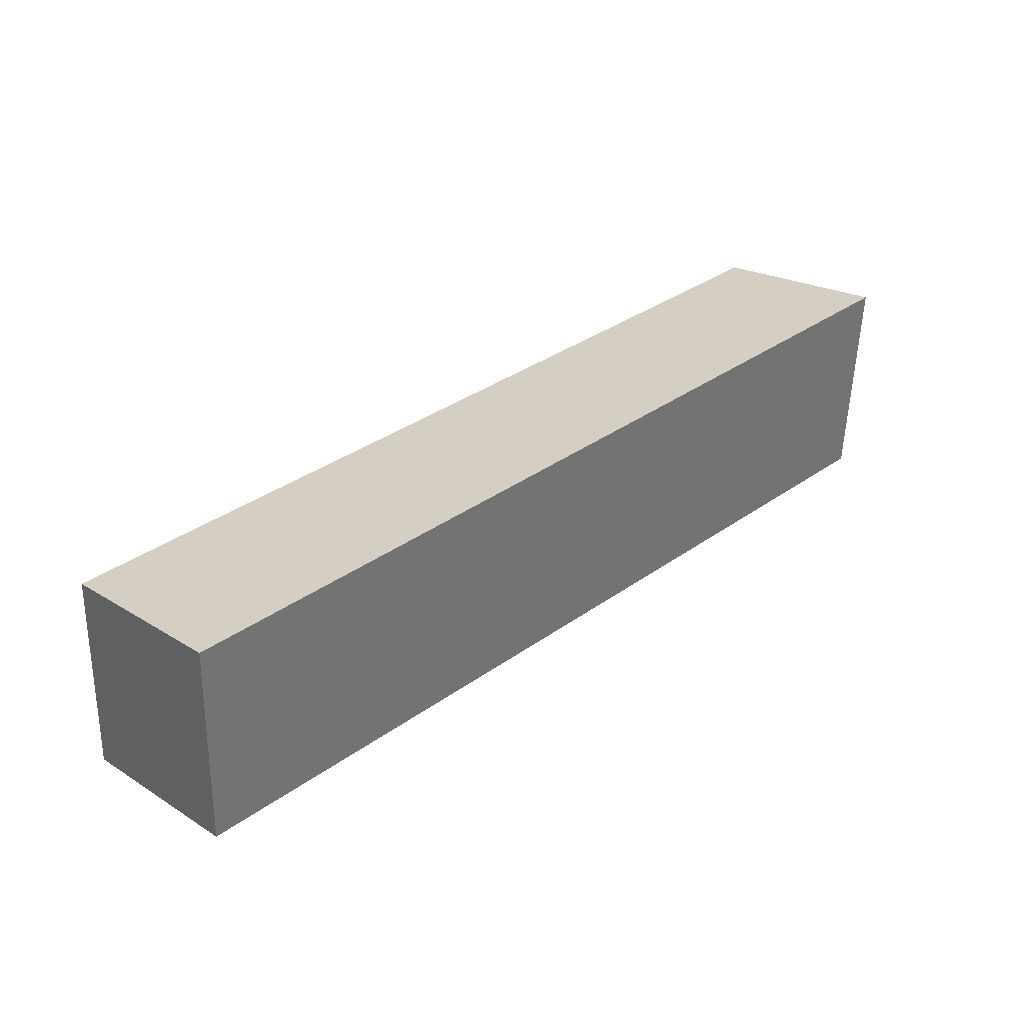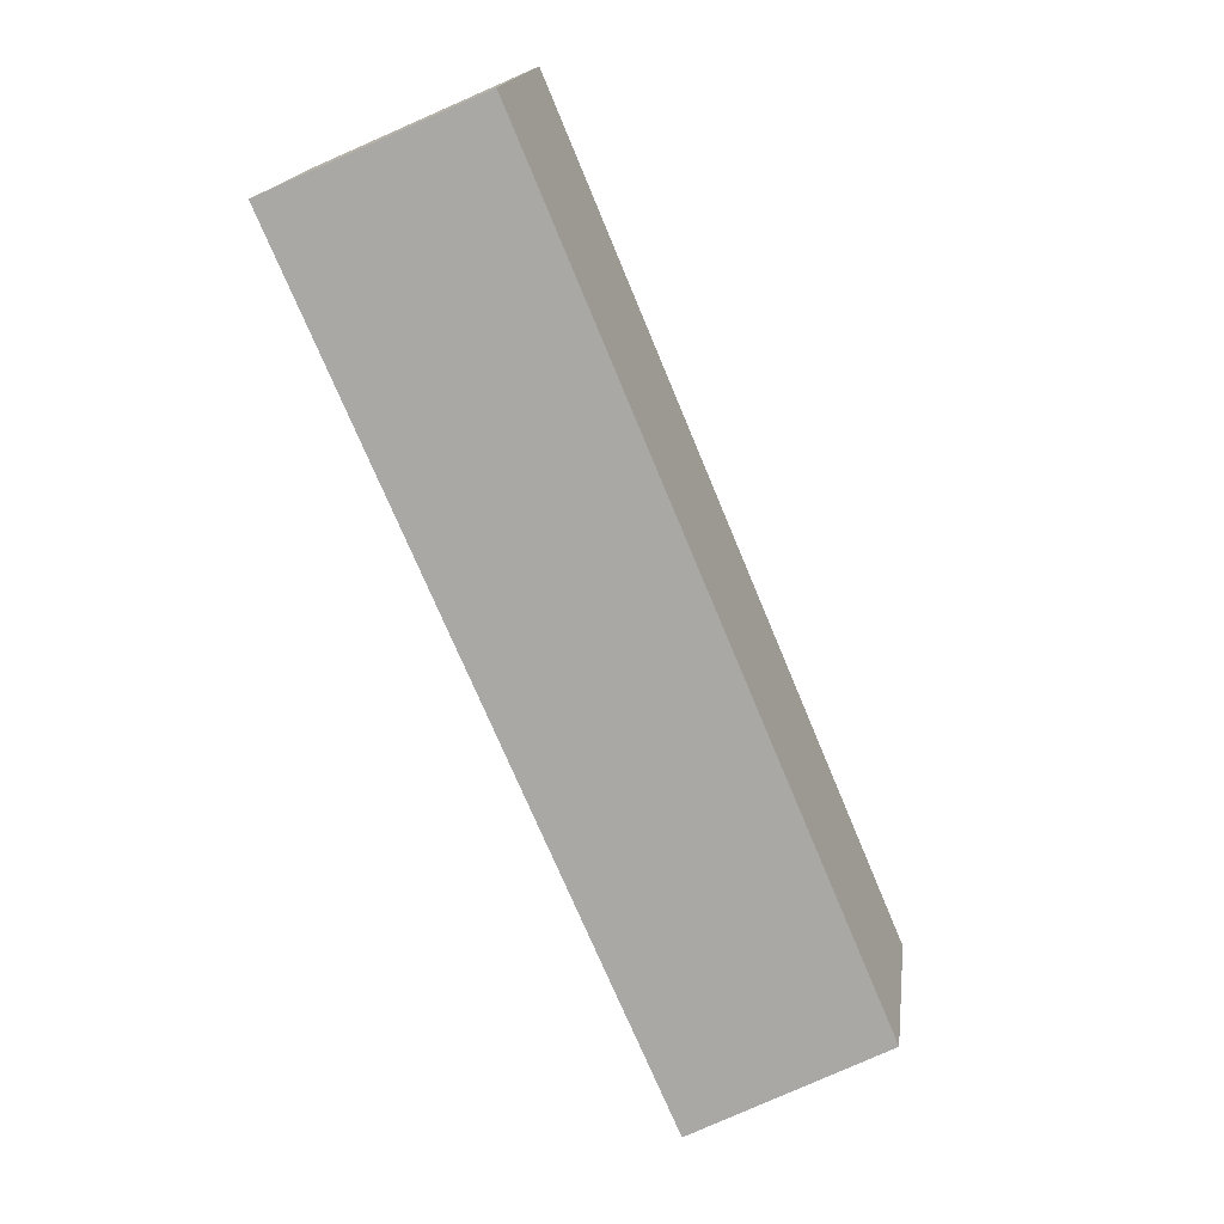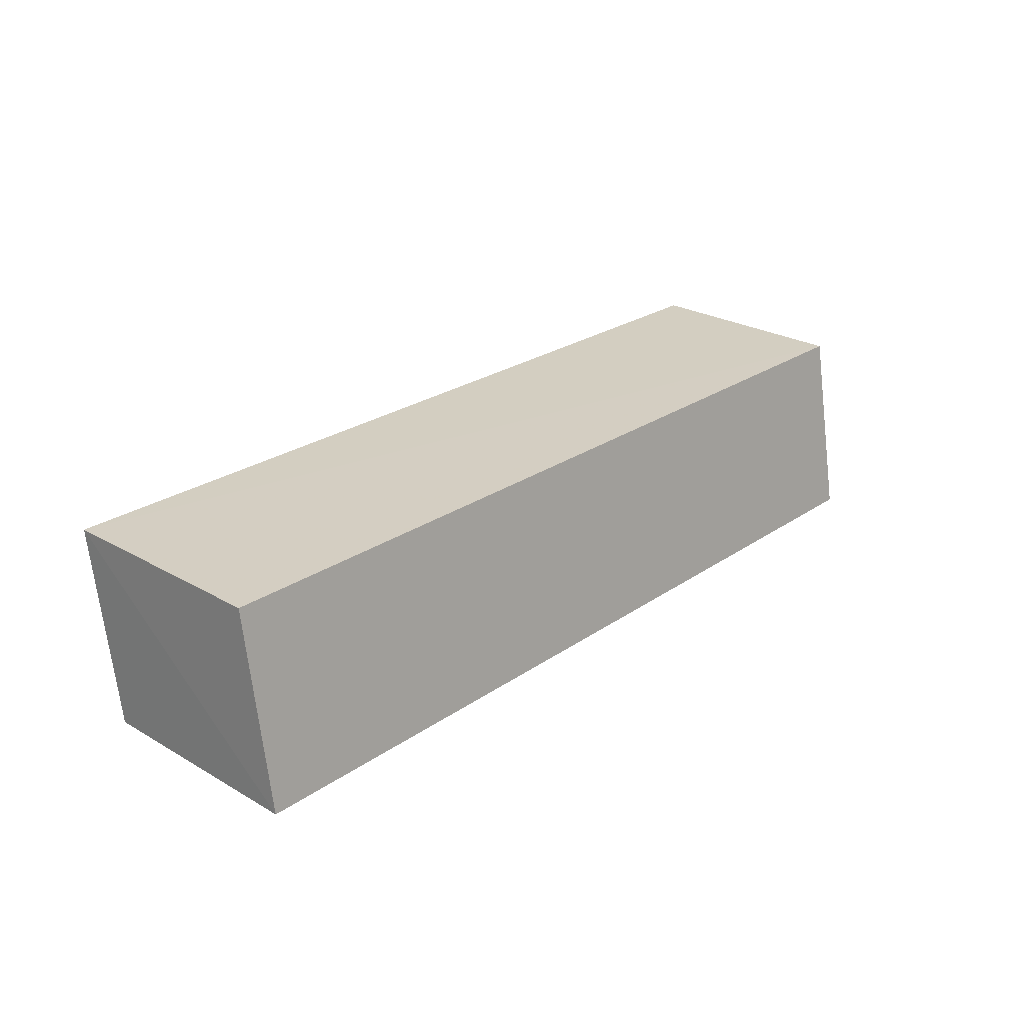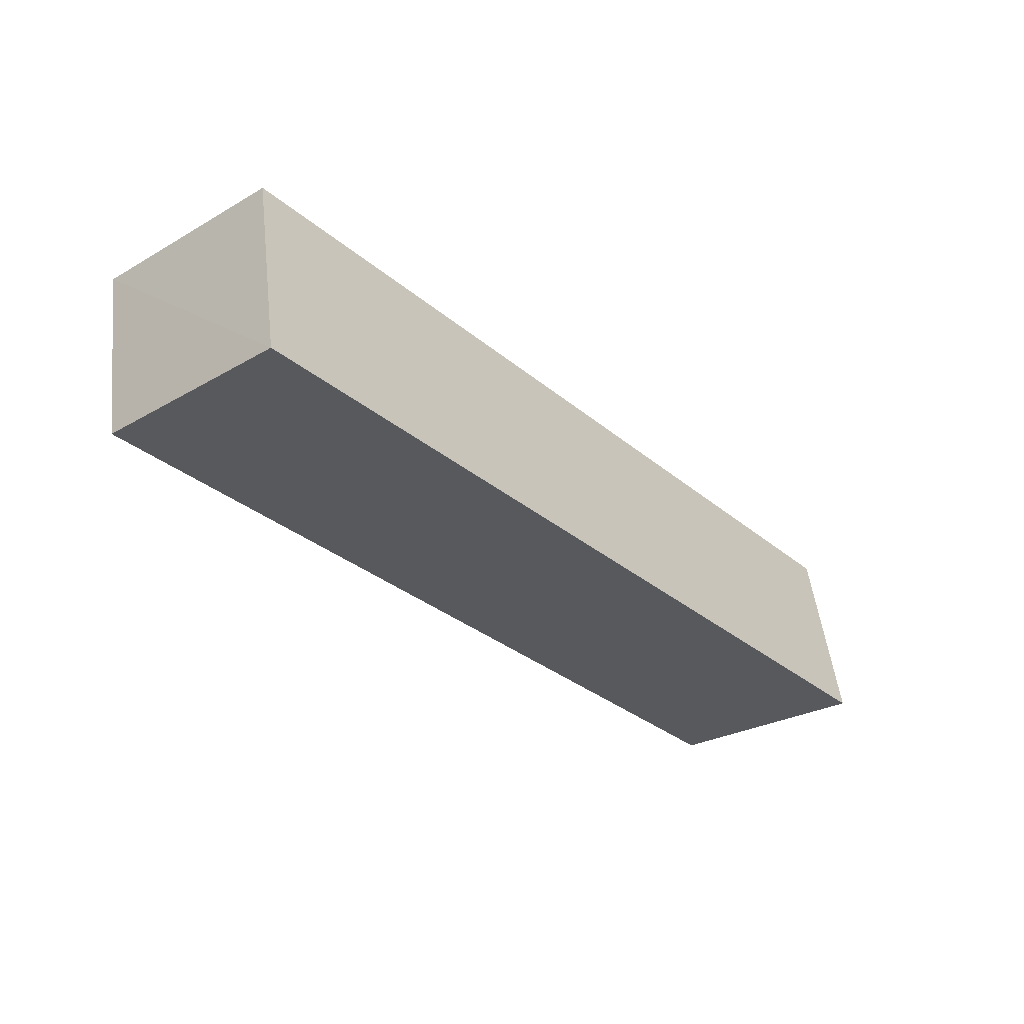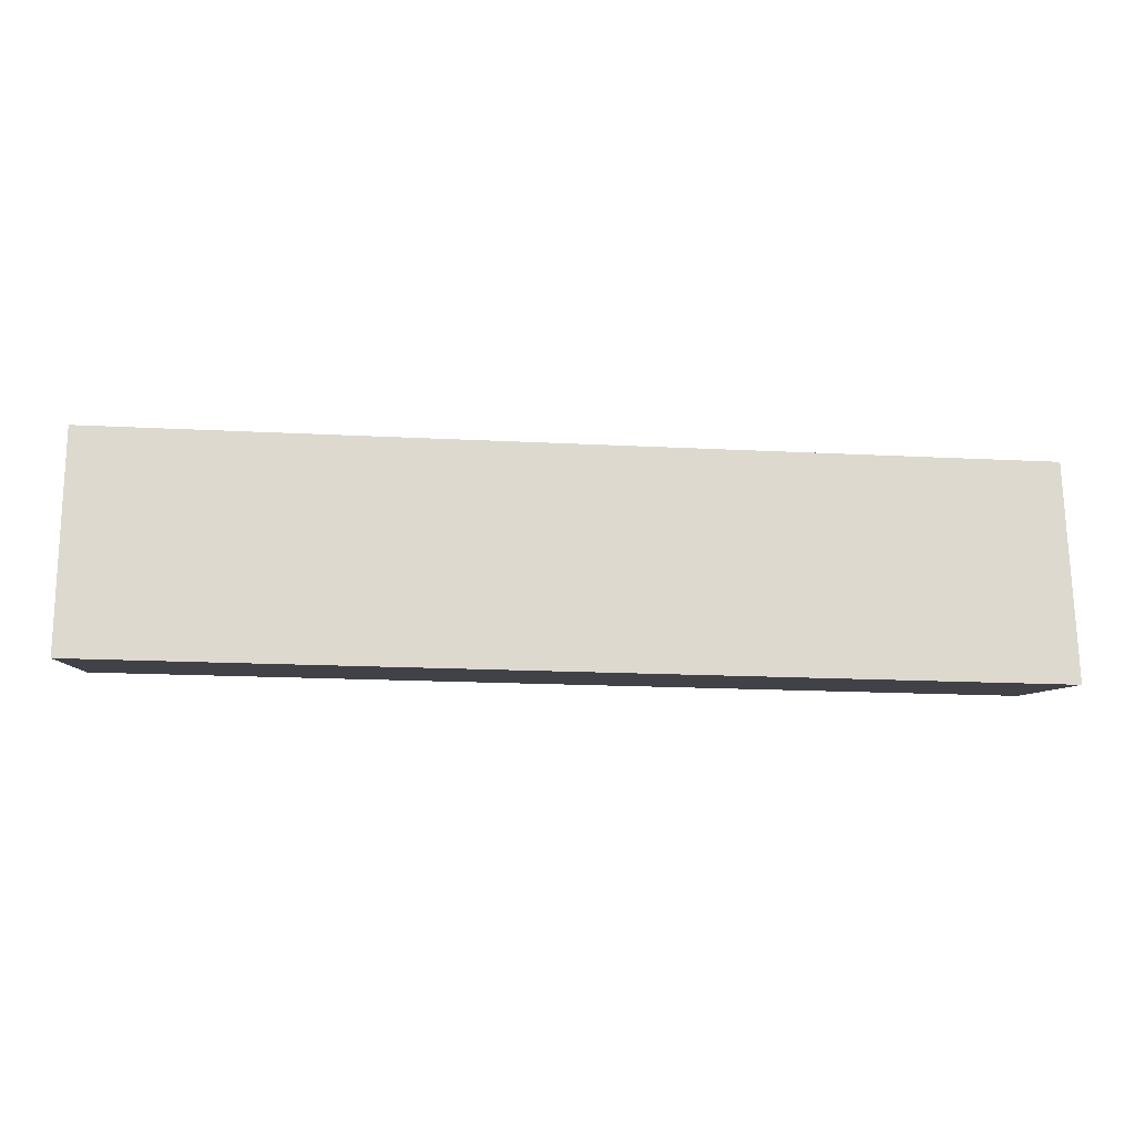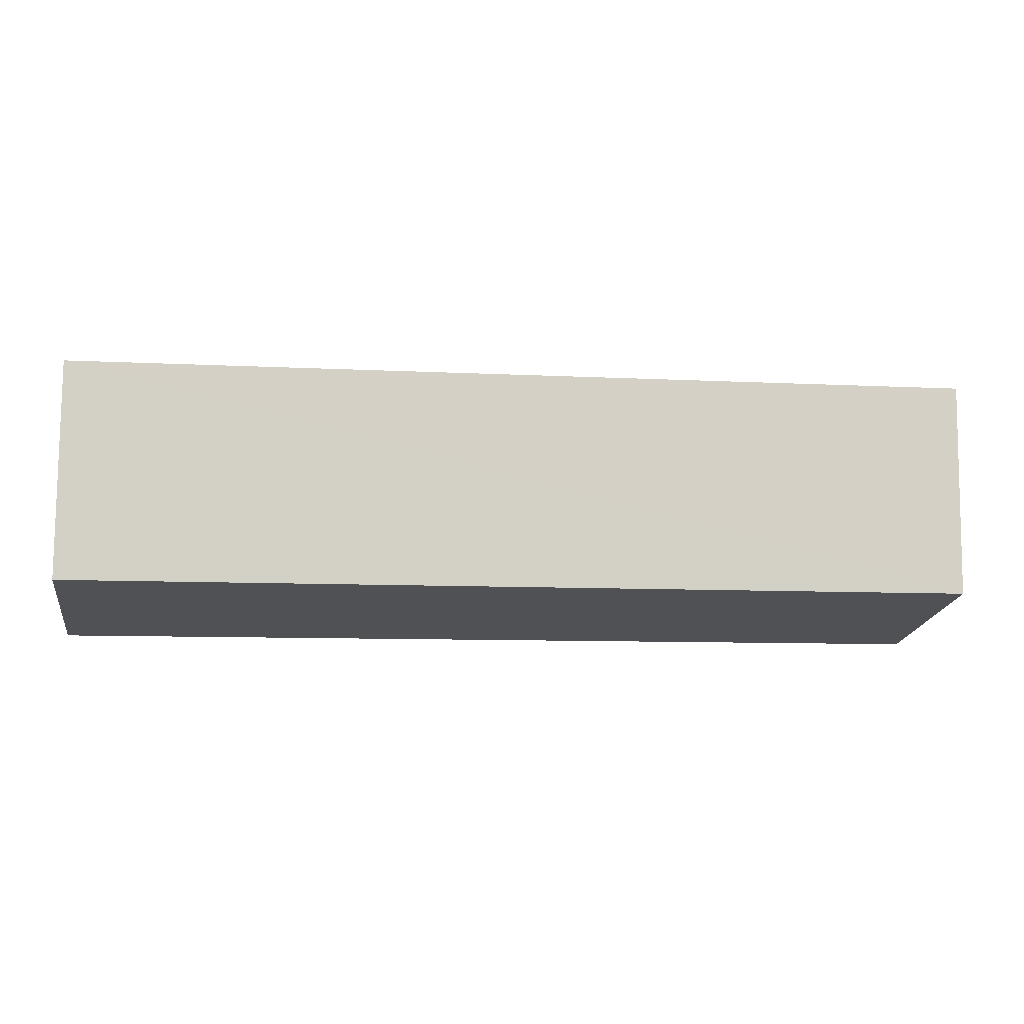
<metadata>
{"format":"obj","ext":"obj","renderer":"f3d","projection":"perspective","resolution":1024,"background":"white","views":[{"elev":33.7,"azim":136.3,"up":"+Z"},{"elev":-73.9,"azim":-66.7,"up":"+Y"},{"elev":23.8,"azim":131.2,"up":"+Y"},{"elev":-30.9,"azim":130.5,"up":"+Y"},{"elev":-15.7,"azim":-4.5,"up":"+Z"},{"elev":-10.9,"azim":170.9,"up":"+Z"}]}
</metadata>
<code>
v -0.0455 0.01029 0.03719
v -0.04573 -0.01009 0.03399
v -0.04541 -0.01092 0.01109
v -0.1431 0.009378 0.01515
v -0.1431 0.01012 0.03831
v -0.04535 0.009474 0.01432
v -0.1431 -0.01106 0.01191
v -0.1432 -0.01023 0.03511
f 1 2 3
f 5 1 4
f 6 1 3
f 6 4 1
f 7 6 3
f 7 4 6
f 8 7 3
f 8 3 2
f 8 5 4
f 8 4 7
f 8 2 1
f 8 1 5

</code>
